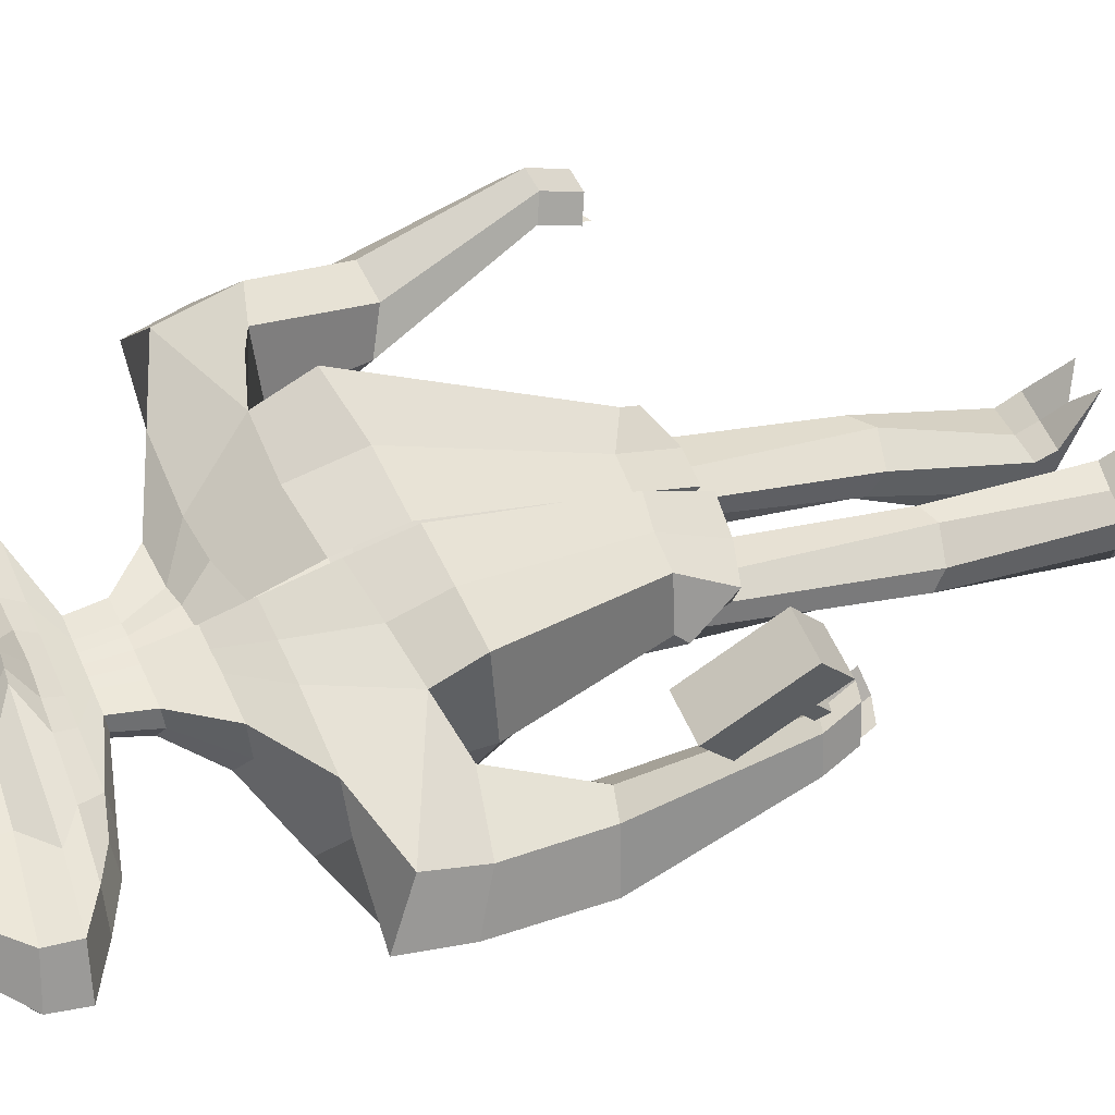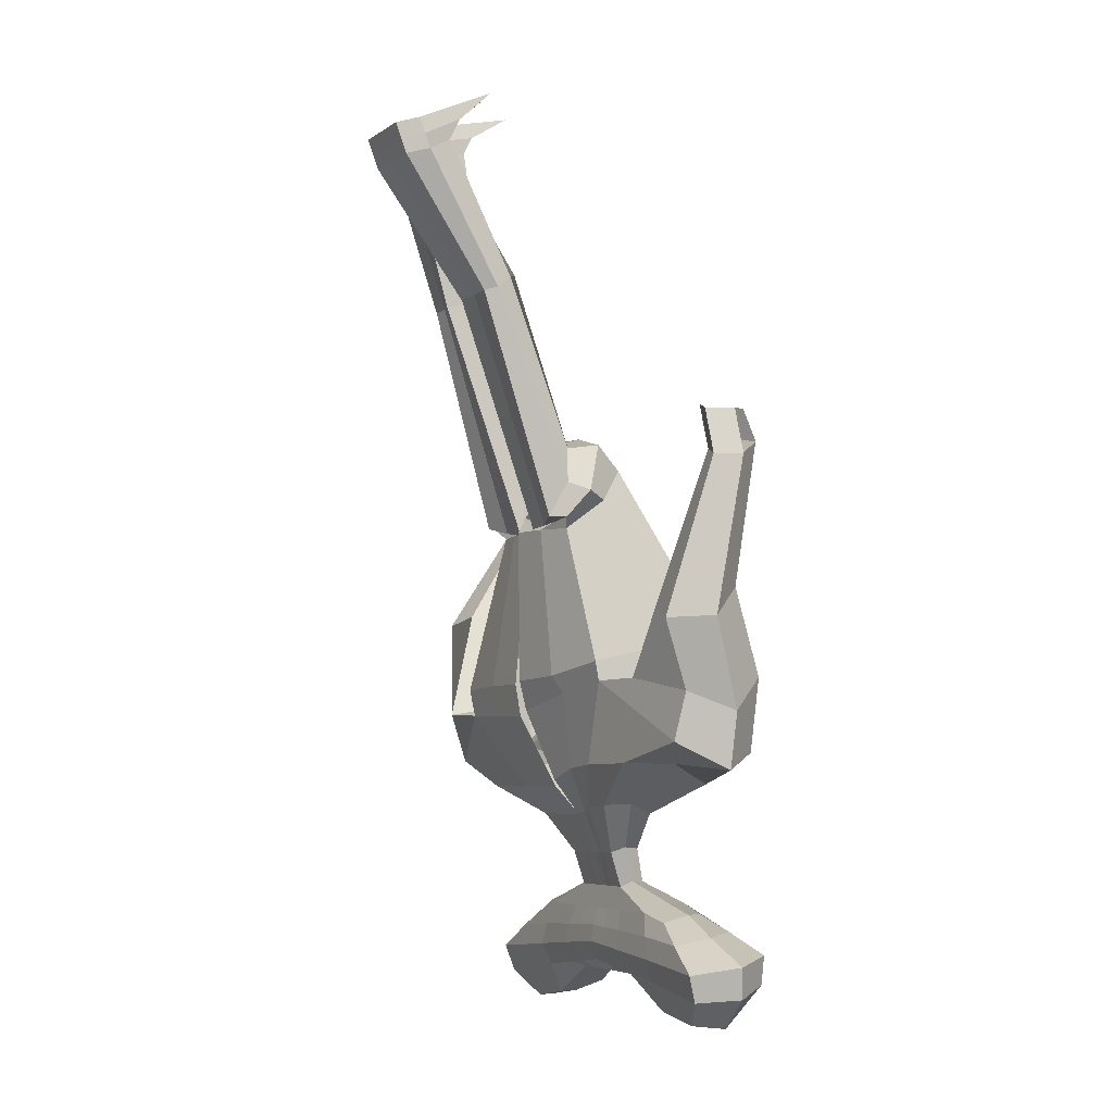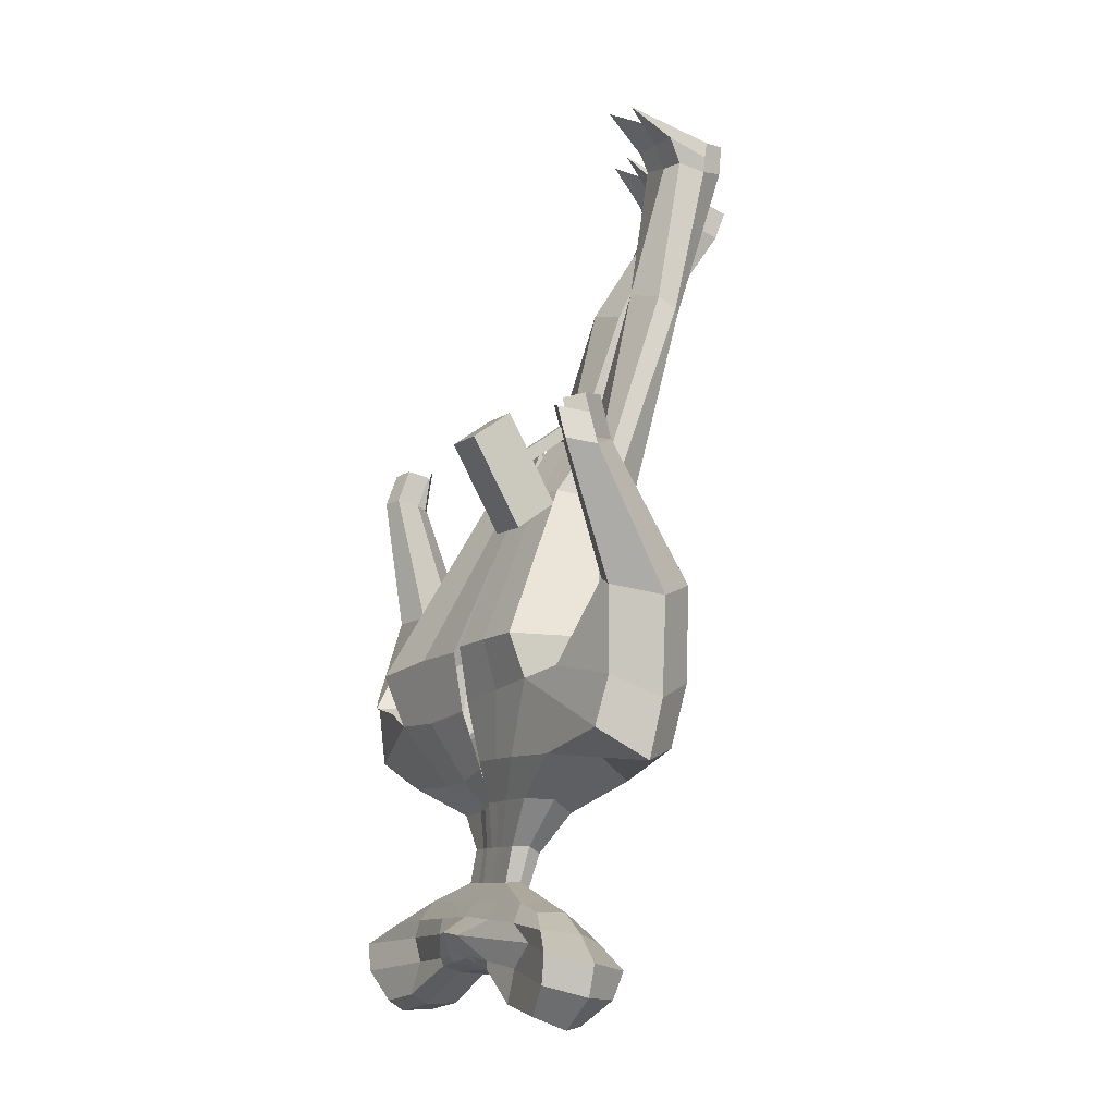
<metadata>
{"format":"obj","ext":"obj","renderer":"f3d","projection":"perspective","resolution":1024,"background":"white","views":[{"elev":56.7,"azim":-114.5,"up":"+Y"},{"elev":-4.6,"azim":64.1,"up":"+Z"},{"elev":-9.7,"azim":-117.1,"up":"+Z"}]}
</metadata>
<code>
o HandLeft_Untitled
v -2.794 -0.913 -9.469
v -2.794 -1.737 -9.626
v -3.469 -0.4834 -11.42
v -3.469 -1.51 -11.62
v -4.288 -0.3113 -10.25
v -4.288 -1.995 -10.57
v -4.175 -0.3201 -10.82
v -4.175 -1.826 -11.11
v -3.487 -0.6395 -9.805
v -3.487 -1.882 -10.04
v -2.109 -1.816 -9.449
v -2.109 -0.8975 -9.273
v -2.322 -1.543 -11.42
v -2.322 -0.5169 -11.23
v -2.451 -1.949 -10.37
v -2.743 -0.7584 -10.05
v -2.265 -1.808 -10.8
v -2.265 -0.6892 -10.54
v -2.28 -0.6616 -9.675
v -2.28 -1.904 -9.913
v -1.055 -1.82 -9.431
v -1.055 -0.9006 -9.255
v -1.032 -1.594 -10.75
v -1.032 -0.6753 -10.57
v -1.221 -1.971 -10.24
v -0.4189 -0.302 -9.906
v -1.124 -1.835 -10.65
v -1.124 -0.6473 -10.42
v -1.138 -0.6742 -9.602
v -1.138 -1.917 -9.839
v -3.134 -1.352 -9.469
v -3.887 -0.9889 -11.67
v 0.003778 -1.244 -10.56
v -4.8 -1.102 -10.42
v -4.675 -1.051 -11.05
v -3.907 -1.287 -9.889
v -2.609 -1.026 -11.45
v -2.37 -1.389 -9.261
v -1.169 -1.141 -10.71
v -0.01856 -1.879 -8.251
v -0.01856 -1.257 -8.132
v -1.03 -1.852 -8.267
v -1.03 -1.232 -8.139
v -0.5241 -1.868 -8.259
v -0.5241 -1.246 -8.136
v -1.155 -1.561 -8.134
v -0.428 -1.174 -8.852
v 0.001693 -1.704 -8.946
v -0.8577 -1.172 -8.859
v -0.9646 -1.453 -8.851
v -0.8577 -1.701 -8.961
v -0.428 -1.702 -8.953
v 0.001693 -1.175 -8.845
v -0.04728 -2.237 -7.439
v -0.0473 -1.176 -7.218
v -1.773 -2.181 -7.485
v -1.773 -1.138 -7.211
v -0.9103 -2.203 -7.464
v -0.9103 -1.151 -7.208
v -1.988 -1.702 -7.232
v -0.2293 -0.591 -5.17
v -0.2395 -3.509 -5.39
v -0.1223 -2.751 -6.846
v -0.1235 -0.9172 -6.381
v -3.143 -2.732 -6.913
v -3.143 -0.9372 -6.43
v -1.633 -2.74 -6.884
v -1.633 -0.9126 -6.386
v -3.519 -1.915 -6.462
v -4.705 -2.835 -6.376
v -4.705 -1.175 -6.025
v -2.48 -3.577 -5.353
v -2.476 -0.7901 -4.895
v -5.251 -2.05 -6.669
v -2.757 -2.065 -5.84
v -0.1275 -3.397 -1.524
v -0.1261 -1.874 -0.6552
v -0.1525 -2.496 -0.6632
v -1.44 -3.303 -1.527
v -1.444 -2.049 -0.8002
v -1.996 -2.72 -1.021
v -0.2934 -0.3711 -4.042
v -2.487 -0.442 -4.003
v -0.2483 -3.625 -4.708
v -2.491 -3.688 -4.8
v -2.787 -2.312 -4.032
v -4.904 -3.077 -5.122
v -4.905 -1.371 -5.025
v -3.725 -3.595 -5.324
v -3.725 -0.8562 -4.764
v -5.451 -2.228 -5.498
v -3.399 -2.25 -5.103
v -4.442 -2.787 -3.06
v -5.103 -3.013 -3.253
v -4.442 -1.465 -3.124
v -5.103 -1.259 -3.339
v -5.653 -2.19 -3.568
v -3.907 -2.191 -3.173
v -5.177 -0.9621 -0.5426
v -5.552 -1.091 -0.6494
v -5.177 -0.2287 -0.5865
v -5.552 -0.112 -0.7081
v -5.863 -0.6353 -0.8374
v -4.874 -0.6231 -0.6123
v 2.798 -0.9293 -9.373
v 2.798 -1.753 -9.531
v 3.542 -0.5039 -11.3
v 3.542 -1.53 -11.5
v -0.001008 -1.823 -9.413
v -0.001008 -0.9036 -9.237
v 0.0209 -1.741 -10.68
v 0.01893 -0.7096 -10.37
v 4.321 -0.3364 -10.1
v 4.321 -2.02 -10.42
v 0.0103 -1.98 -10.11
v 0.0118 -0.1953 -9.854
v 4.229 -0.3447 -10.68
v 4.229 -1.85 -10.97
v 0.01727 -1.861 -10.49
v 0.01727 -0.564 -10.25
v 0.004646 -0.6868 -9.528
v 3.504 -0.6598 -9.685
v 3.504 -1.902 -9.923
v 0.004646 -1.929 -9.765
v 2.107 -1.829 -9.377
v 2.107 -0.9098 -9.202
v 2.389 -1.557 -11.34
v 2.389 -0.5307 -11.15
v 2.48 -1.963 -10.28
v 2.768 -0.7745 -9.961
v 2.309 -1.822 -10.72
v 2.308 -0.7026 -10.47
v 2.293 -0.6749 -9.598
v 2.293 -1.917 -9.835
v 1.053 -1.826 -9.395
v 1.053 -0.9067 -9.22
v 1.076 -1.6 -10.71
v 1.076 -0.6815 -10.54
v 1.245 -1.978 -10.2
v 0.4433 -0.3046 -9.891
v 1.163 -1.842 -10.61
v 1.163 -0.654 -10.38
v 1.149 -0.6808 -9.563
v 1.149 -1.923 -9.8
v 3.135 -1.37 -9.362
v 3.965 -1.012 -11.53
v 0.03716 -1.244 -10.56
v 4.834 -1.13 -10.25
v 4.731 -1.078 -10.89
v 3.922 -1.31 -9.756
v 2.679 -1.042 -11.36
v 2.364 -1.403 -9.18
v 1.215 -1.148 -10.67
v -0.02342 -1.879 -8.251
v -0.02342 -1.257 -8.132
v 0.9876 -2.003 -8.207
v 0.9876 -1.387 -8.139
v 0.4821 -1.925 -8.232
v 0.4821 -1.315 -8.134
v 1.111 -1.736 -8.099
v 0.4108 -1.177 -8.838
v -0.01885 -1.704 -8.946
v 0.8405 -1.184 -8.831
v 0.9453 -1.476 -8.819
v 0.8405 -1.706 -8.932
v 0.4108 -1.705 -8.939
v -0.01885 -1.175 -8.845
v -0.02499 -2.285 -7.406
v -0.02498 -1.236 -7.261
v 1.701 -2.535 -7.2
v 1.701 -1.471 -7.394
v 0.8379 -2.451 -7.277
v 0.838 -1.407 -7.364
v 1.911 -2.013 -7.173
v -0.2308 -0.47 -5.374
v -0.2401 -3.382 -5.244
v -0.1246 -2.771 -6.712
v -0.125 -0.9352 -6.521
v 3.046 -2.802 -6.33
v 3.046 -0.9072 -6.765
v 1.535 -2.808 -6.375
v 1.535 -0.9739 -6.81
v 3.414 -1.832 -6.34
v 4.589 -2.481 -5.898
v 4.589 -0.7691 -6.118
v 2.311 -2.957 -4.675
v 2.316 -0.2573 -5.491
v 5.152 -1.554 -6.449
v 2.624 -1.749 -5.747
v -0.1271 -3.615 -1.502
v -0.1261 -1.84 -0.7988
v -0.1525 -2.868 -1.055
v 1.423 -3.247 -1.519
v 1.418 -2.037 -0.2731
v 1.993 -2.673 -0.9668
v -0.2941 -0.2424 -4.171
v 2.303 0.1999 -4.432
v -0.2482 -3.531 -4.634
v 2.3 -3.024 -4.277
v 2.592 -1.918 -4.01
v 4.748 -2.306 -4.911
v 4.748 -0.6692 -4.635
v 3.568 -2.846 -4.642
v 3.568 -0.1367 -4.981
v 5.31 -1.495 -5.297
v 3.245 -1.556 -4.978
v 4.218 -2.683 -3.273
v 4.886 -2.826 -3.514
v 4.218 -1.533 -2.797
v 4.886 -1.269 -2.88
v 5.445 -2.006 -3.475
v 3.687 -2.082 -3.159
v 4.862 -1.85 -0.1876
v 5.241 -1.946 -0.3206
v 4.862 -1.143 0.02148
v 5.241 -0.9985 -0.04109
v 5.558 -1.464 -0.3312
v 4.561 -1.505 -0.1477
v -0.1369 -3.176 -1.472
v -0.1379 -2.574 0.5052
v -0.1699 -2.867 -0.5679
v -1.725 -3.413 -1.32
v -1.737 -2.613 0.1366
v -2.05 -3.022 -0.7918
v -0.1379 -3.461 -1.195
v -0.1379 -2.309 0.2759
v -0.1699 -2.959 -0.5732
v 1.748 -3.402 -1.319
v 1.737 -2.667 0.2044
v 2.065 -3.007 -0.7688
v -0.4803 -3.258 -0.5612
v -0.4505 -3.411 -1.534
v -1.538 -3.667 -1.309
v -0.4518 -3.292 0.3039
v -1.546 -3.239 0.1131
v -1.669 -3.313 -0.6152
v -0.6369 -4.705 3.405
v -0.7991 -4.986 3.323
v -1.507 -4.934 3.32
v -0.6199 -4.237 3.695
v -1.71 -4.352 3.6
v -1.828 -4.703 3.357
v -0.7373 -5.341 6.571
v -0.6827 -5.951 6.583
v -1.78 -5.87 6.564
v -0.8031 -4.616 6.712
v -1.824 -4.84 6.643
v -1.922 -5.387 6.494
v 0.2746 -3.291 -0.5633
v 0.3042 -3.478 -1.459
v 1.55 -3.703 -1.294
v 0.3031 -3.287 0.2995
v 1.542 -3.274 0.1266
v 1.67 -3.334 -0.5887
v 0.2272 -4.911 3.329
v 0.4398 -5.187 3.241
v 1.318 -5.067 3.316
v 0.2469 -4.457 3.648
v 1.489 -4.558 3.605
v 1.623 -4.898 3.348
v 0.1982 -6.406 6.034
v 0.2328 -6.986 5.857
v 1.471 -6.863 5.922
v 0.2193 -5.794 6.356
v 1.461 -5.9 6.326
v 1.594 -6.392 6.057
v 4.564 -1.871 0.7398
v 4.943 -1.964 0.6071
v 5.26 -1.478 0.5955
v 4.714 -1.337 0.6775
v 5.093 -1.193 0.615
v 4.413 -1.7 0.5083
v -4.999 -0.1563 0.04795
v -5.374 -0.03958 -0.07359
v -5.685 -0.5628 -0.2029
v -4.921 -0.8698 0.3748
v -5.296 -0.9989 0.268
v -4.618 -0.5309 0.305
v -0.7455 -5.372 7.198
v -0.669 -5.977 7.177
v -1.762 -5.939 7.196
v -1.223 -3.441 7.715
v -1.805 -3.653 7.724
v -1.931 -5.464 7.168
v 0.1859 -6.625 6.644
v 0.221 -7.212 6.46
v 1.459 -7.09 6.534
v 0.4309 -4.769 7.506
v 1.186 -4.886 7.482
v 1.582 -6.619 6.673
v 1.59 -6.501 6.354
v 1.467 -6.971 6.217
v 0.2284 -7.094 6.146
v 0.1934 -6.508 6.332
v 0.2098 -5.675 6.743
v 1.449 -5.676 6.774
v -1.774 -5.898 6.877
v -0.6778 -5.949 6.867
v -1.935 -5.411 6.829
v -1.918 -4.557 7.143
v -0.8323 -4.418 7.09
v -0.7486 -5.349 6.886
v 0.5259 -1.824 -9.404
v 0.5259 -0.9052 -9.229
v 0.5485 -1.671 -10.7
v 0.5475 -0.6955 -10.45
v 0.6276 -1.979 -10.15
v 0.2276 -0.2499 -9.873
v 0.5901 -1.851 -10.55
v 0.5901 -0.609 -10.31
v 0.5768 -0.6838 -9.545
v 0.5768 -1.926 -9.783
v 0.626 -1.196 -10.62
v 0.2293 -1.884 -8.246
v 0.2293 -1.267 -8.129
v 0.196 -1.704 -8.943
v 0.196 -1.176 -8.842
v 0.4065 -2.329 -7.37
v 0.4065 -1.297 -7.296
v 0.7064 -2.802 -6.463
v 0.7066 -0.9649 -6.735
v 1.032 -3.13 -4.917
v 1.04 -0.329 -5.526
v 0.6488 -3.469 -1.496
v 0.6481 -1.95 -0.7077
v 1.024 -3.392 -4.552
v 0.9992 -0.1263 -4.211
v 0.8034 -3.246 -1.342
v 0.8008 -2.661 0.4326
v 0.9257 -3.509 -1.432
v 0.923 -3.328 0.2315
v 0.8785 -5.098 3.294
v 0.8634 -4.18 3.781
v 0.852 -6.925 5.89
v 0.8398 -5.845 6.343
v 0.84 -7.151 6.496
v 0.8128 -5.434 7.23
v 0.8838 -6.622 6.658
v 0.8292 -5.676 6.759
v 0.8479 -7.032 6.181
v -0.5279 -1.821 -9.422
v -0.5279 -0.9021 -9.246
v -0.5054 -1.668 -10.71
v -0.5064 -0.6925 -10.47
v -0.6051 -1.976 -10.17
v -0.2036 -0.2487 -9.88
v -0.5532 -1.848 -10.57
v -0.5532 -0.6056 -10.33
v -0.5665 -0.6805 -9.565
v -0.5665 -1.923 -9.802
v -0.5827 -1.193 -10.64
v -0.2713 -1.877 -8.255
v -0.2713 -1.254 -8.135
v -0.2131 -1.703 -8.95
v -0.2131 -1.175 -8.849
v -0.4788 -2.228 -7.448
v -0.4788 -1.168 -7.218
v -0.8776 -2.745 -6.866
v -0.8777 -0.915 -6.382
v -1.362 -3.547 -5.371
v -1.354 -0.6953 -5.021
v -0.7828 -3.403 -1.512
v -0.7839 -1.941 -0.7794
v -1.37 -3.646 -4.724
v -1.393 -0.3906 -4.023
v -0.9341 -3.206 -1.383
v -0.9378 -2.635 0.3993
v -0.9956 -3.477 -1.45
v -0.999 -3.285 0.2219
v -1.154 -4.9 3.352
v -1.174 -3.959 3.72
v -1.232 -5.913 6.576
v -1.288 -4.753 6.669
v -1.213 -5.958 7.182
v -1.424 -4.18 7.561
v -1.336 -5.419 7.182
v -1.393 -4.488 7.141
v -1.224 -5.922 6.868
v -5.076 -0.5448 -0.1696
v -5.072 -0.6598 -0.3707
v -5.301 -0.5451 -0.1735
v -5.297 -0.66 -0.3746
v -5.063 0.6667 -1.027
v -5.059 0.5518 -1.228
v -5.288 0.6665 -1.031
v -5.284 0.5516 -1.232
v -4.707 1.067 -0.3638
v -4.679 0.1409 -1.984
v -5.599 1.066 -0.3791
v -5.57 0.14 -1.999
v -4.699 1.791 -0.8758
v -4.671 0.8647 -2.496
v -5.591 1.79 -0.8912
v -5.562 0.8638 -2.511
f 38 12 1 31
f 37 32 3 14
f 18 14 3 7
f 35 32 4 8
f 20 11 2 10
f 17 15 6 8
f 36 34 6 10
f 19 16 5 9
f 13 17 8 4
f 34 35 8 6
f 16 18 7 5
f 12 19 9 1
f 31 36 10 2
f 15 20 10 6
f 25 30 20 15
f 22 29 19 12
f 26 28 18 16
f 23 27 17 13
f 29 26 16 19
f 27 25 15 17
f 30 21 11 20
f 28 24 14 18
f 39 37 14 24
f 47 49 43 45
f 355 47 45 353
f 351 39 24 344
f 348 344 24 28
f 350 341 21 30
f 347 345 25 27
f 349 346 26 29
f 343 347 27 23
f 346 348 28 26
f 342 349 29 22
f 345 350 30 25
f 343 23 39 351
f 49 50 46 43
f 23 13 37 39
f 1 9 36 31
f 5 7 35 34
f 9 5 34 36
f 51 52 44 42
f 7 3 32 35
f 13 4 32 37
f 11 38 31 2
f 42 44 58 56
f 352 40 54 356
f 46 42 56 60
f 50 51 42 46
f 354 48 40 352
f 341 109 48 354
f 38 11 51 50
f 11 21 52 51
f 12 38 50 49
f 342 22 47 355
f 22 12 49 47
f 356 54 63 358
f 60 56 65 69
f 59 57 66 68
f 57 60 69 66
f 353 45 59 357
f 43 46 60 57
f 45 43 57 59
f 358 63 62 360
f 69 65 70 74
f 68 66 71 73
f 66 69 74 71
f 359 68 73 361
f 56 58 67 65
f 357 59 68 359
f 71 74 91 88
f 365 83 80 363
f 74 70 87 91
f 65 67 72 70
f 192 190 225 227
f 362 76 219 366
f 86 85 79 81
f 364 84 76 362
f 83 86 81 80
f 73 75 86 83
f 360 62 84 364
f 75 72 85 86
f 361 73 83 365
f 87 89 93 94
f 91 87 94 97
f 70 72 89 87
f 72 75 92 89
f 75 73 90 92
f 73 71 88 90
f 96 97 103 102
f 95 96 102 101
f 92 90 95 98
f 89 92 98 93
f 90 88 96 95
f 88 91 97 96
f 104 101 102 103
f 99 104 103 100
f 97 94 100 103
f 94 93 99 100
f 98 95 101 104
f 93 98 104 99
f 152 145 105 126
f 151 128 107 146
f 132 117 107 128
f 149 118 108 146
f 134 123 106 125
f 131 118 114 129
f 150 123 114 148
f 133 122 113 130
f 127 108 118 131
f 148 114 118 149
f 130 113 117 132
f 126 105 122 133
f 145 106 123 150
f 129 114 123 134
f 139 129 134 144
f 136 126 133 143
f 140 130 132 142
f 137 127 131 141
f 143 133 130 140
f 141 131 129 139
f 144 134 125 135
f 142 132 128 138
f 153 138 128 151
f 161 159 157 163
f 317 315 159 161
f 313 306 138 153
f 310 142 138 306
f 312 144 135 303
f 309 141 139 307
f 311 143 140 308
f 305 137 141 309
f 308 140 142 310
f 304 136 143 311
f 307 139 144 312
f 305 313 153 137
f 163 157 160 164
f 137 153 151 127
f 105 145 150 122
f 113 148 149 117
f 122 150 148 113
f 165 156 158 166
f 117 149 146 107
f 127 151 146 108
f 125 106 145 152
f 156 170 172 158
f 314 318 168 154
f 160 174 170 156
f 164 160 156 165
f 316 314 154 162
f 303 316 162 109
f 152 164 165 125
f 125 165 166 135
f 126 163 164 152
f 304 317 161 136
f 136 161 163 126
f 318 320 177 168
f 174 183 179 170
f 173 182 180 171
f 171 180 183 174
f 315 319 173 159
f 157 171 174 160
f 159 173 171 157
f 320 322 176 177
f 183 188 184 179
f 182 187 185 180
f 180 185 188 183
f 321 323 187 182
f 170 179 181 172
f 319 321 182 173
f 185 202 205 188
f 327 325 194 197
f 188 205 201 184
f 179 184 186 181
f 78 77 220 221
f 193 195 230 228
f 200 195 193 199
f 326 324 190 198
f 197 194 195 200
f 187 197 200 189
f 322 326 198 176
f 189 200 199 186
f 323 327 197 187
f 201 208 207 203
f 205 211 208 201
f 184 201 203 186
f 186 203 206 189
f 189 206 204 187
f 187 204 202 185
f 210 216 217 211
f 209 215 216 210
f 206 212 209 204
f 203 207 212 206
f 204 209 210 202
f 202 210 211 205
f 216 215 218 213 214 217
f 211 217 214 208
f 208 214 213 207
f 212 218 215 209
f 207 213 218 212
f 366 219 232 368
f 224 222 233 236
f 228 230 254 251
f 230 229 253 254
f 191 192 227 226
f 80 81 224 223
f 363 80 223 367
f 324 193 228 328
f 195 194 229 230
f 81 79 222 224
f 325 191 226 329
f 76 78 221 219
f 231 234 240 237
f 368 232 238 370
f 221 220 234 231
f 367 223 235 369
f 219 221 231 232
f 223 224 236 235
f 241 242 248 247
f 238 237 243 244
f 369 235 241 371
f 232 231 237 238
f 235 236 242 241
f 236 233 239 242
f 294 293 286 285
f 300 299 284 283
f 242 239 245 248
f 370 238 244 372
f 237 240 246 243
f 371 241 247 373
f 251 254 260 257
f 254 253 259 260
f 328 228 251 330
f 226 227 249 252
f 329 226 252 331
f 227 225 250 249
f 333 258 264 335
f 258 255 261 264
f 330 251 257 332
f 252 249 255 258
f 331 252 258 333
f 249 250 256 255
f 292 291 290 287
f 378 298 280 374
f 255 256 262 261
f 260 259 265 266
f 257 260 266 263
f 332 257 263 334
f 214 217 269 268
f 213 214 268 267
f 215 218 272 270
f 215 216 271 270
f 103 102 274 275
f 102 101 273 274
f 99 104 278 276
f 100 99 276 277
f 376 375 283 284
f 374 376 284 281
f 338 290 289 337
f 336 287 290 338
f 377 300 283 375
f 295 294 285 288
f 299 297 281 284
f 340 292 287 336
f 298 302 279 280
f 291 296 289 290
f 339 295 288 337
f 302 301 282 279
f 335 264 295 339
f 266 265 296 291
f 334 263 292 340
f 264 261 294 295
f 263 266 291 292
f 261 262 293 294
f 243 246 301 302
f 244 243 302 298
f 248 245 297 299
f 373 247 300 377
f 372 244 298 378
f 247 248 299 300
f 262 334 340 293
f 265 335 339 296
f 296 339 337 289
f 293 340 336 286
f 286 336 338 285
f 285 338 337 288
f 256 332 334 262
f 253 331 333 259
f 250 330 332 256
f 259 333 335 265
f 229 329 331 253
f 225 328 330 250
f 194 325 329 229
f 190 324 328 225
f 175 196 327 323
f 186 199 326 322
f 199 193 324 326
f 196 191 325 327
f 169 178 321 319
f 178 175 323 321
f 181 186 322 320
f 155 169 319 315
f 172 181 320 318
f 110 167 317 304
f 135 166 316 303
f 166 158 314 316
f 158 172 318 314
f 111 147 313 305
f 115 307 312 124
f 110 304 311 121
f 116 308 310 120
f 111 305 309 119
f 121 311 308 116
f 119 309 307 115
f 124 312 303 109
f 120 310 306 112
f 147 112 306 313
f 167 155 315 317
f 245 372 378 297
f 246 373 377 301
f 301 377 375 282
f 280 279 376 374
f 279 282 375 376
f 297 378 374 281
f 240 371 373 246
f 239 370 372 245
f 234 369 371 240
f 220 367 369 234
f 233 368 370 239
f 77 363 367 220
f 222 366 368 233
f 61 361 365 82
f 72 360 364 85
f 85 364 362 79
f 79 362 366 222
f 82 365 363 77
f 55 357 359 64
f 64 359 361 61
f 67 358 360 72
f 41 353 357 55
f 58 356 358 67
f 110 342 355 53
f 21 341 354 52
f 52 354 352 44
f 44 352 356 58
f 111 343 351 33
f 115 124 350 345
f 110 121 349 342
f 116 120 348 346
f 111 119 347 343
f 121 116 346 349
f 119 115 345 347
f 124 109 341 350
f 120 112 344 348
f 33 351 344 112
f 53 355 353 41
f 379 381 382 380
f 383 384 386 385
f 380 382 386 384
f 381 379 383 385
f 382 381 385 386
f 379 380 384 383
f 387 389 390 388
f 391 392 394 393
f 390 389 393 394
f 387 388 392 391
f 388 390 394 392
f 389 387 391 393

</code>
